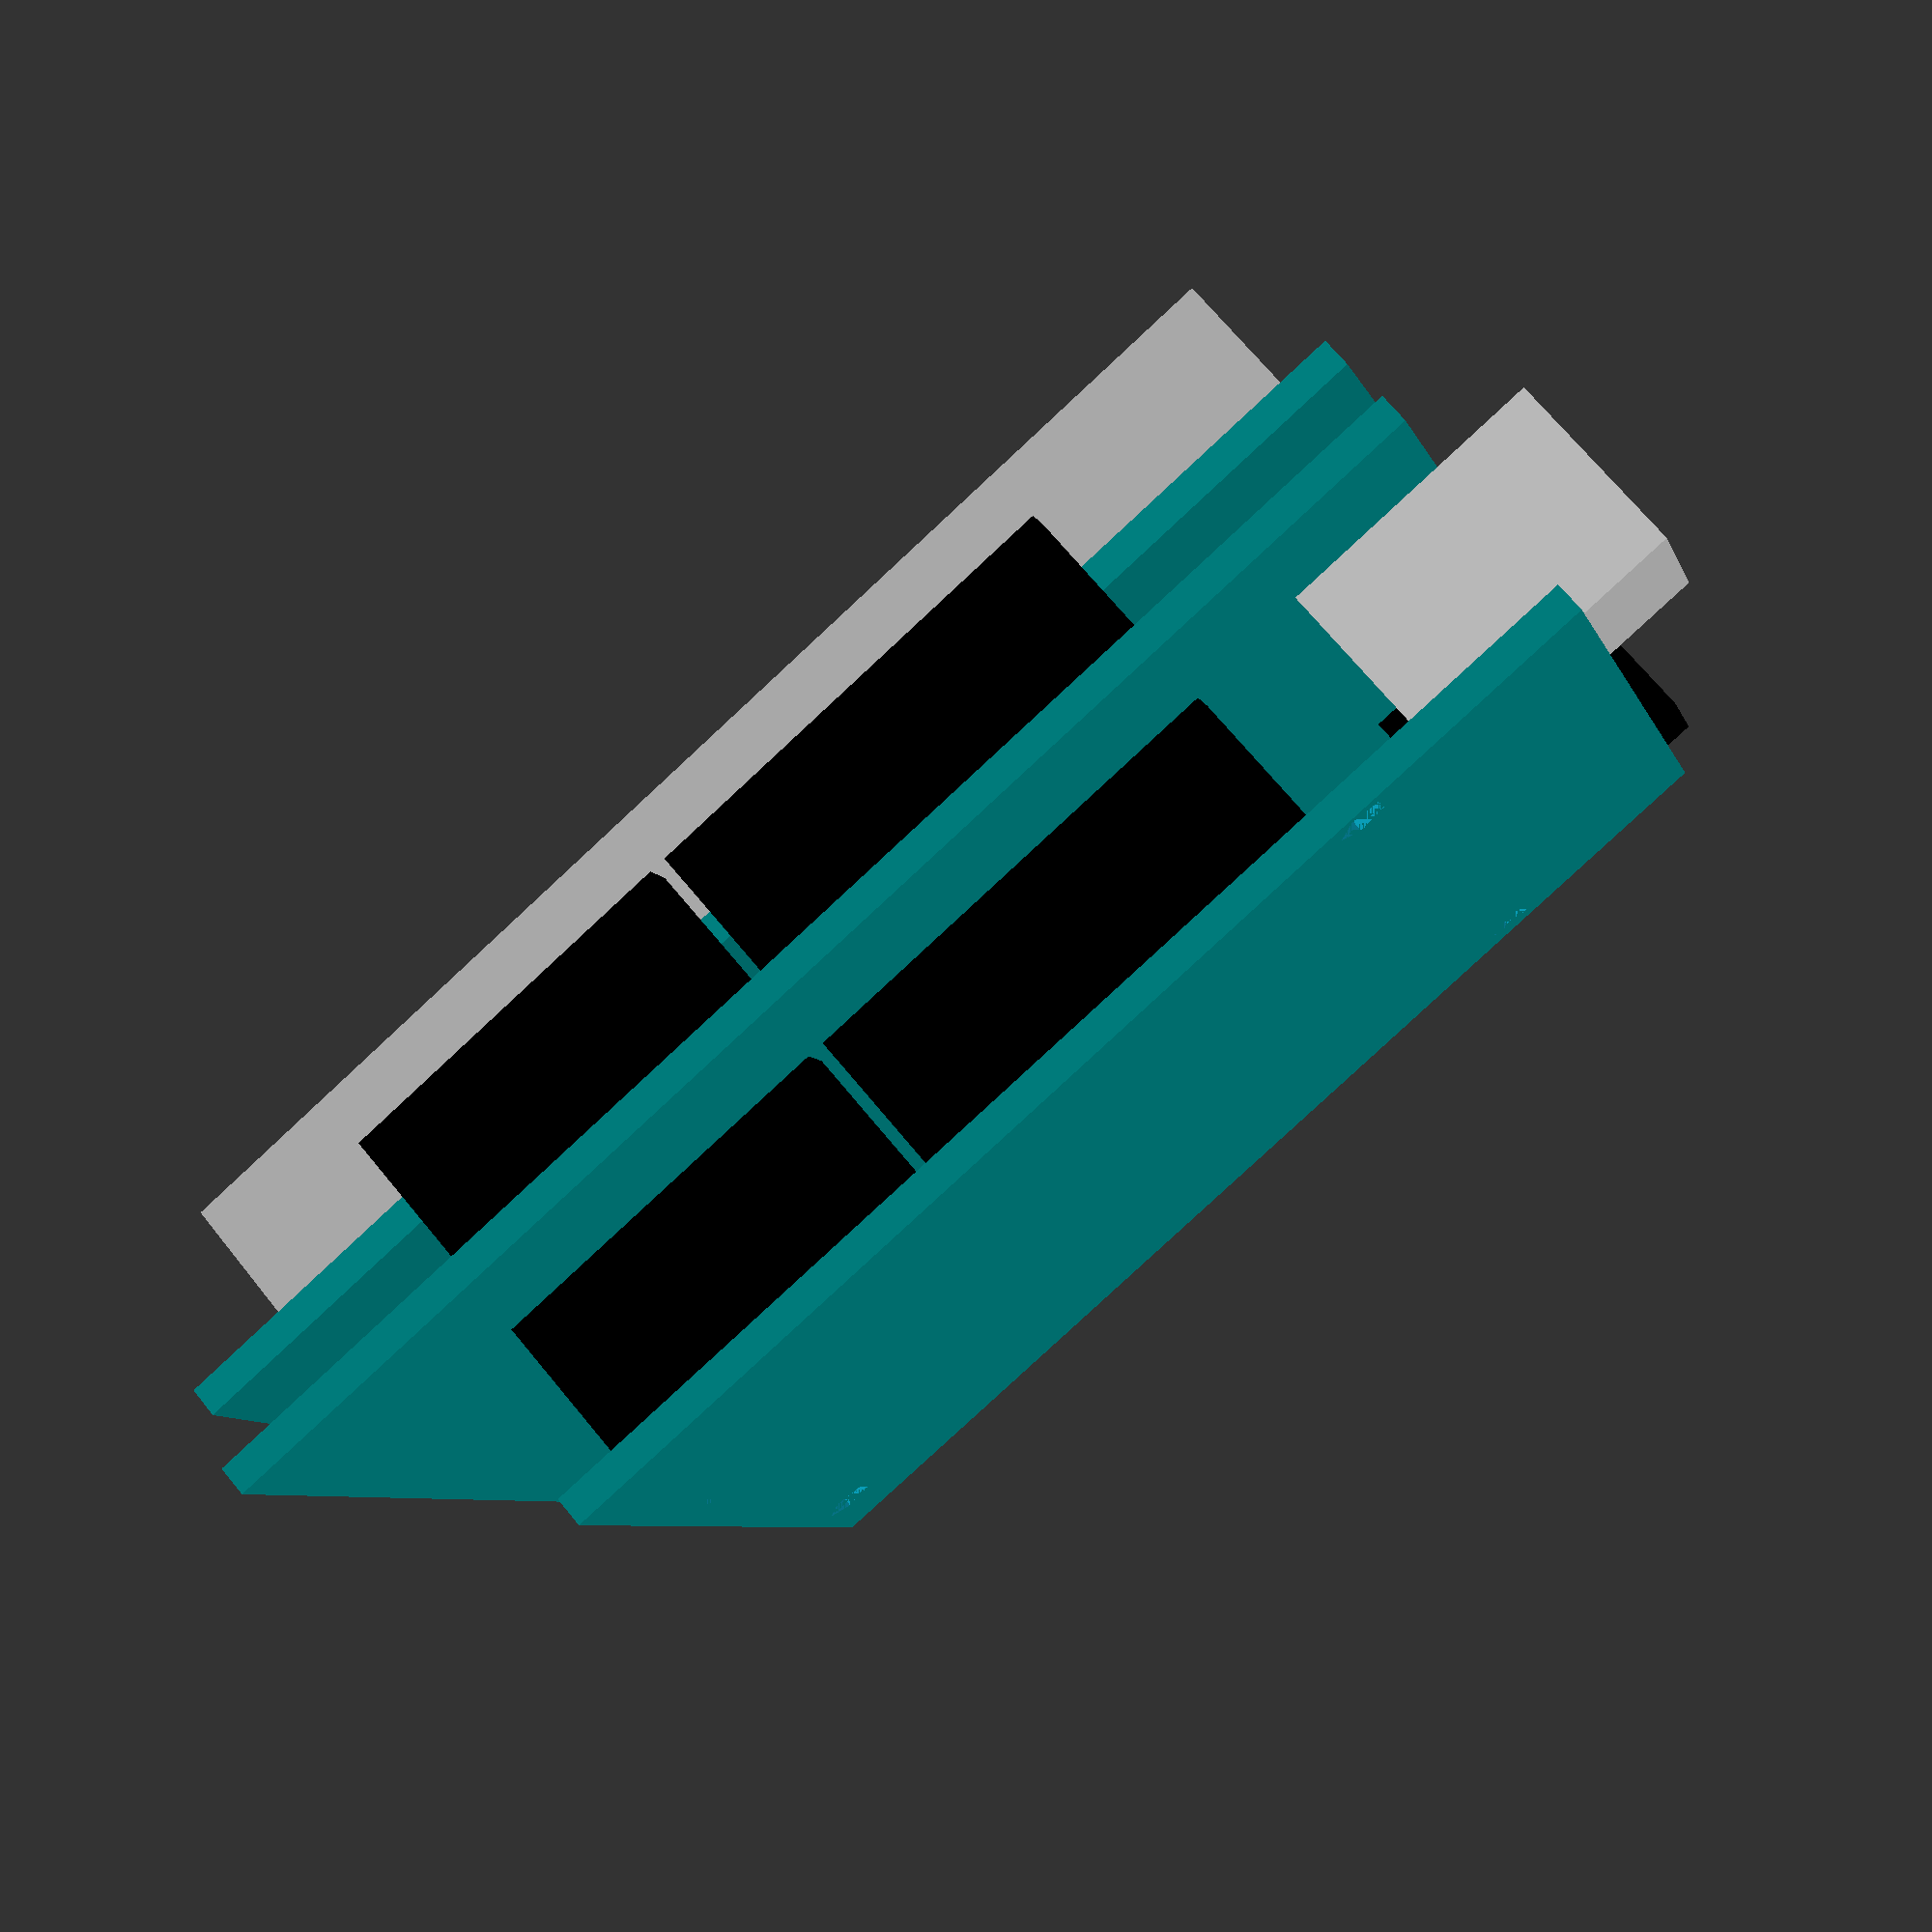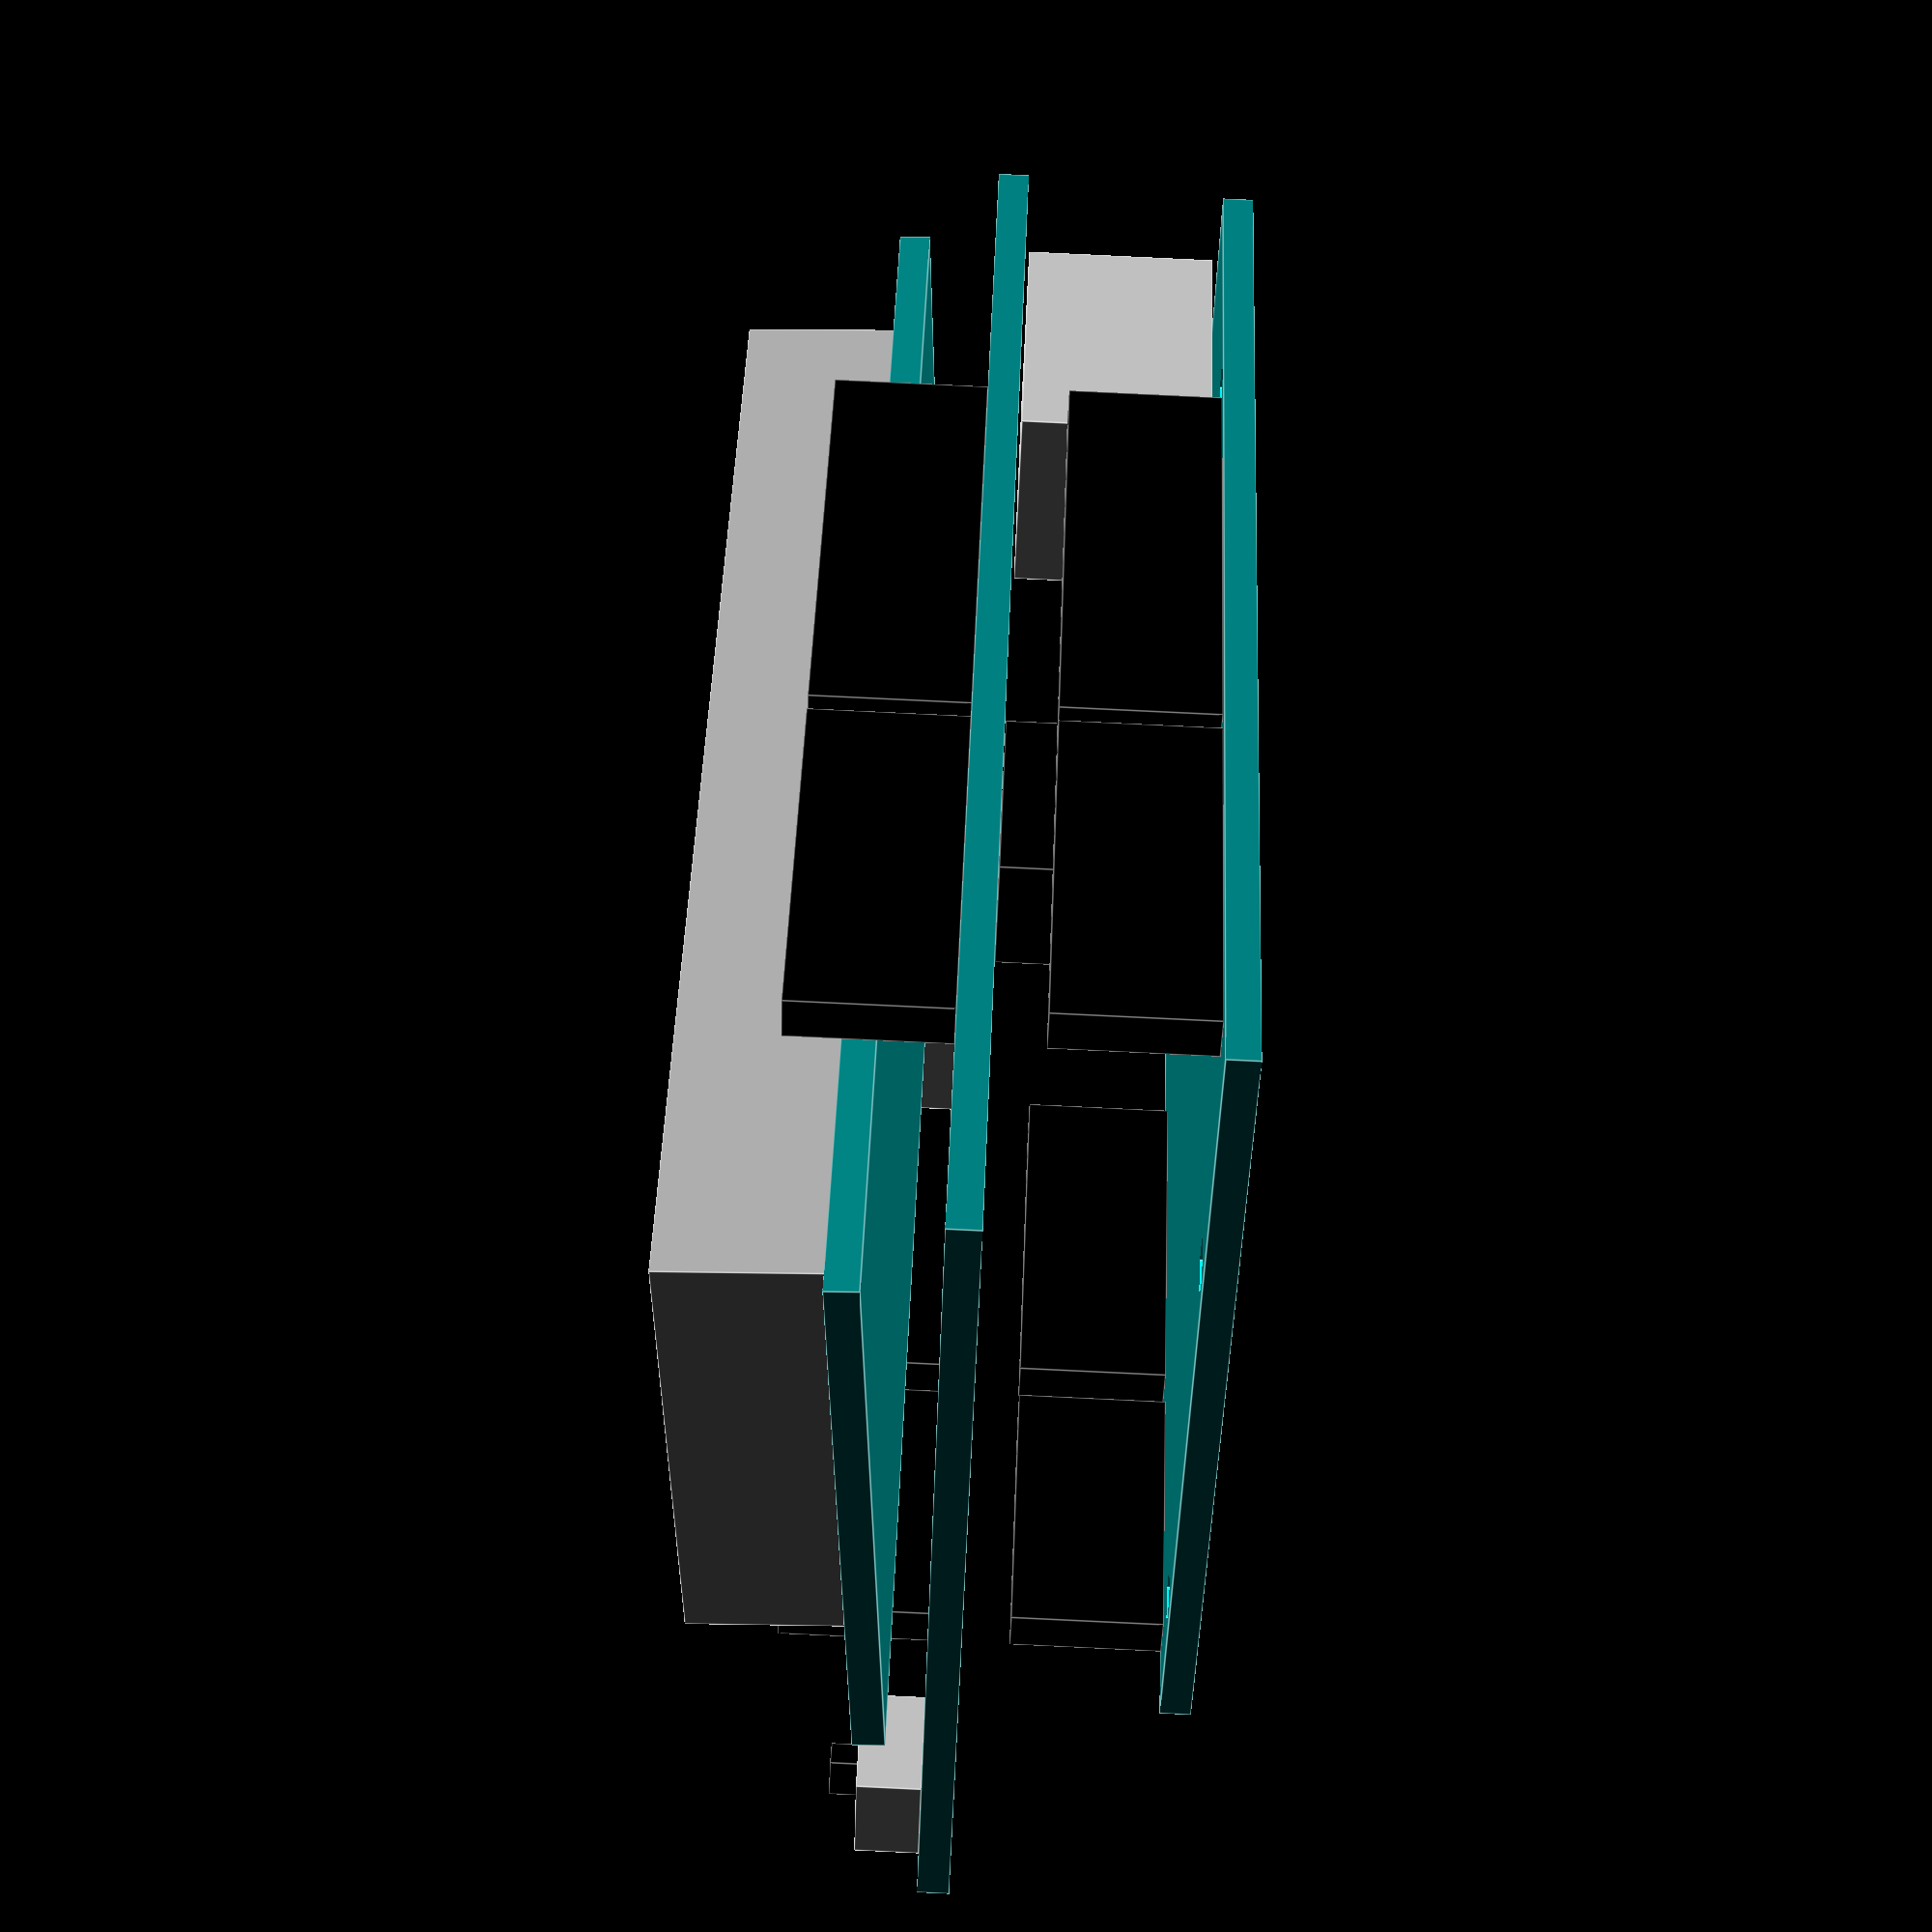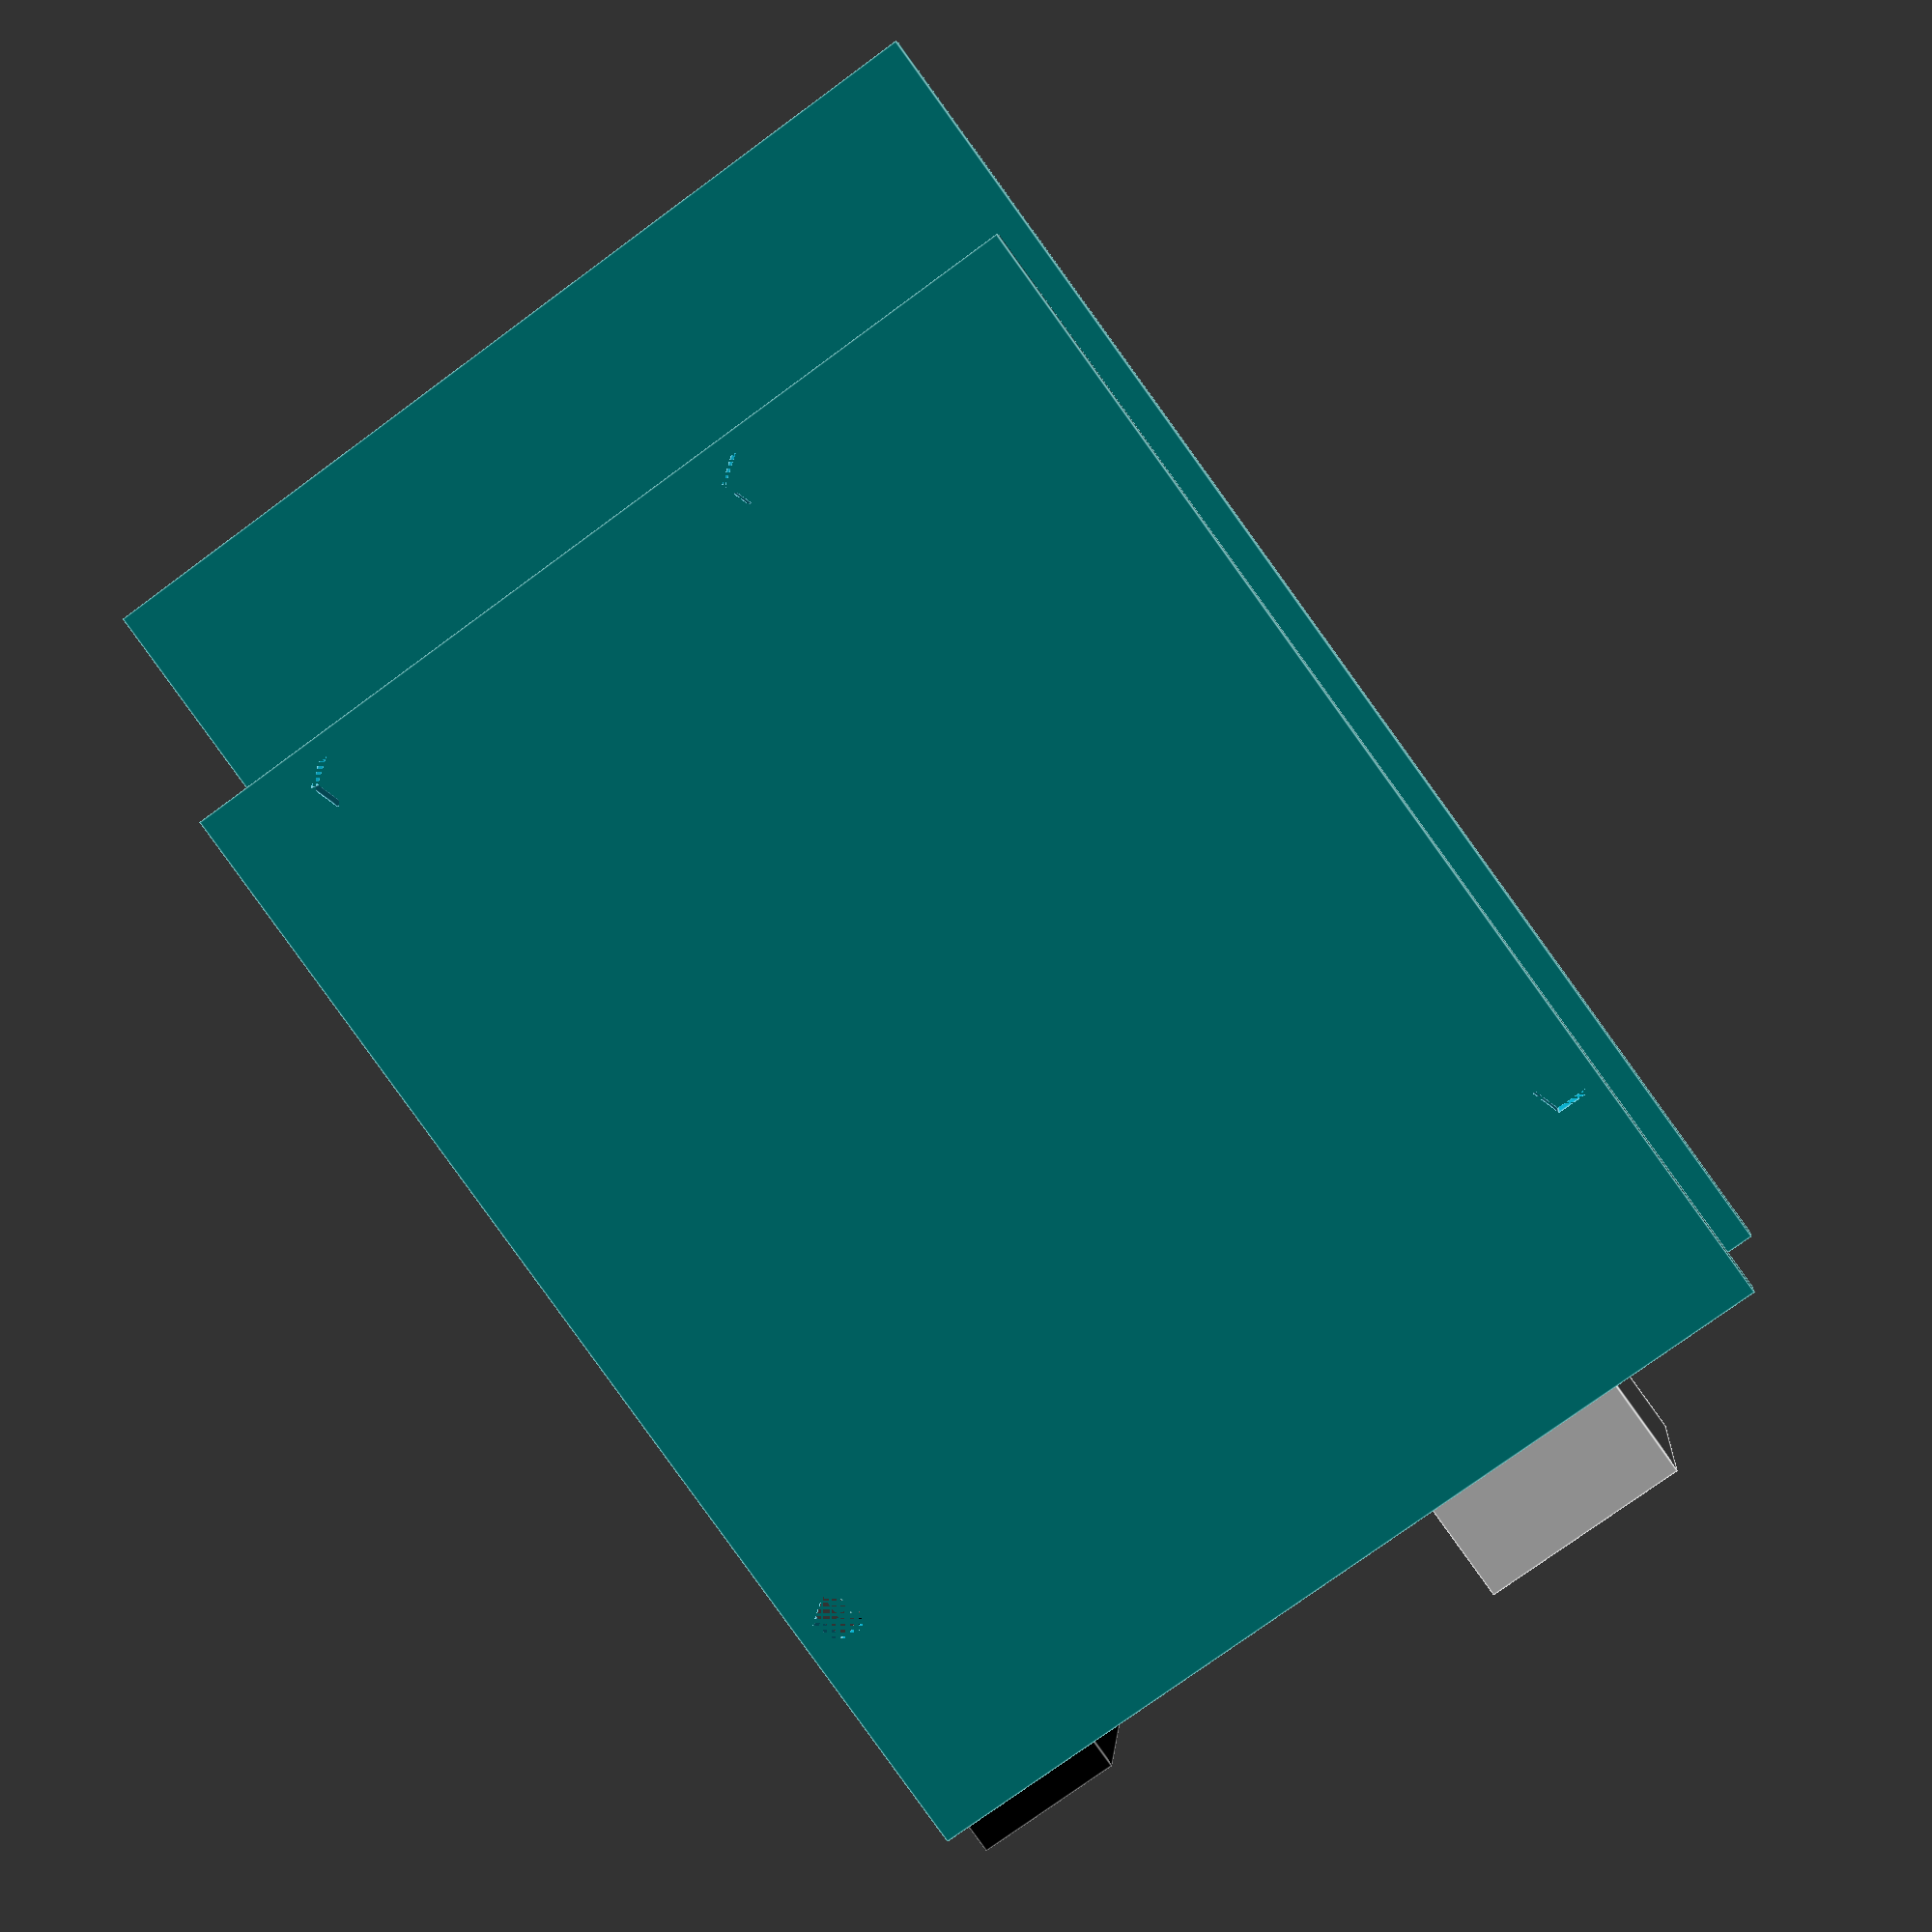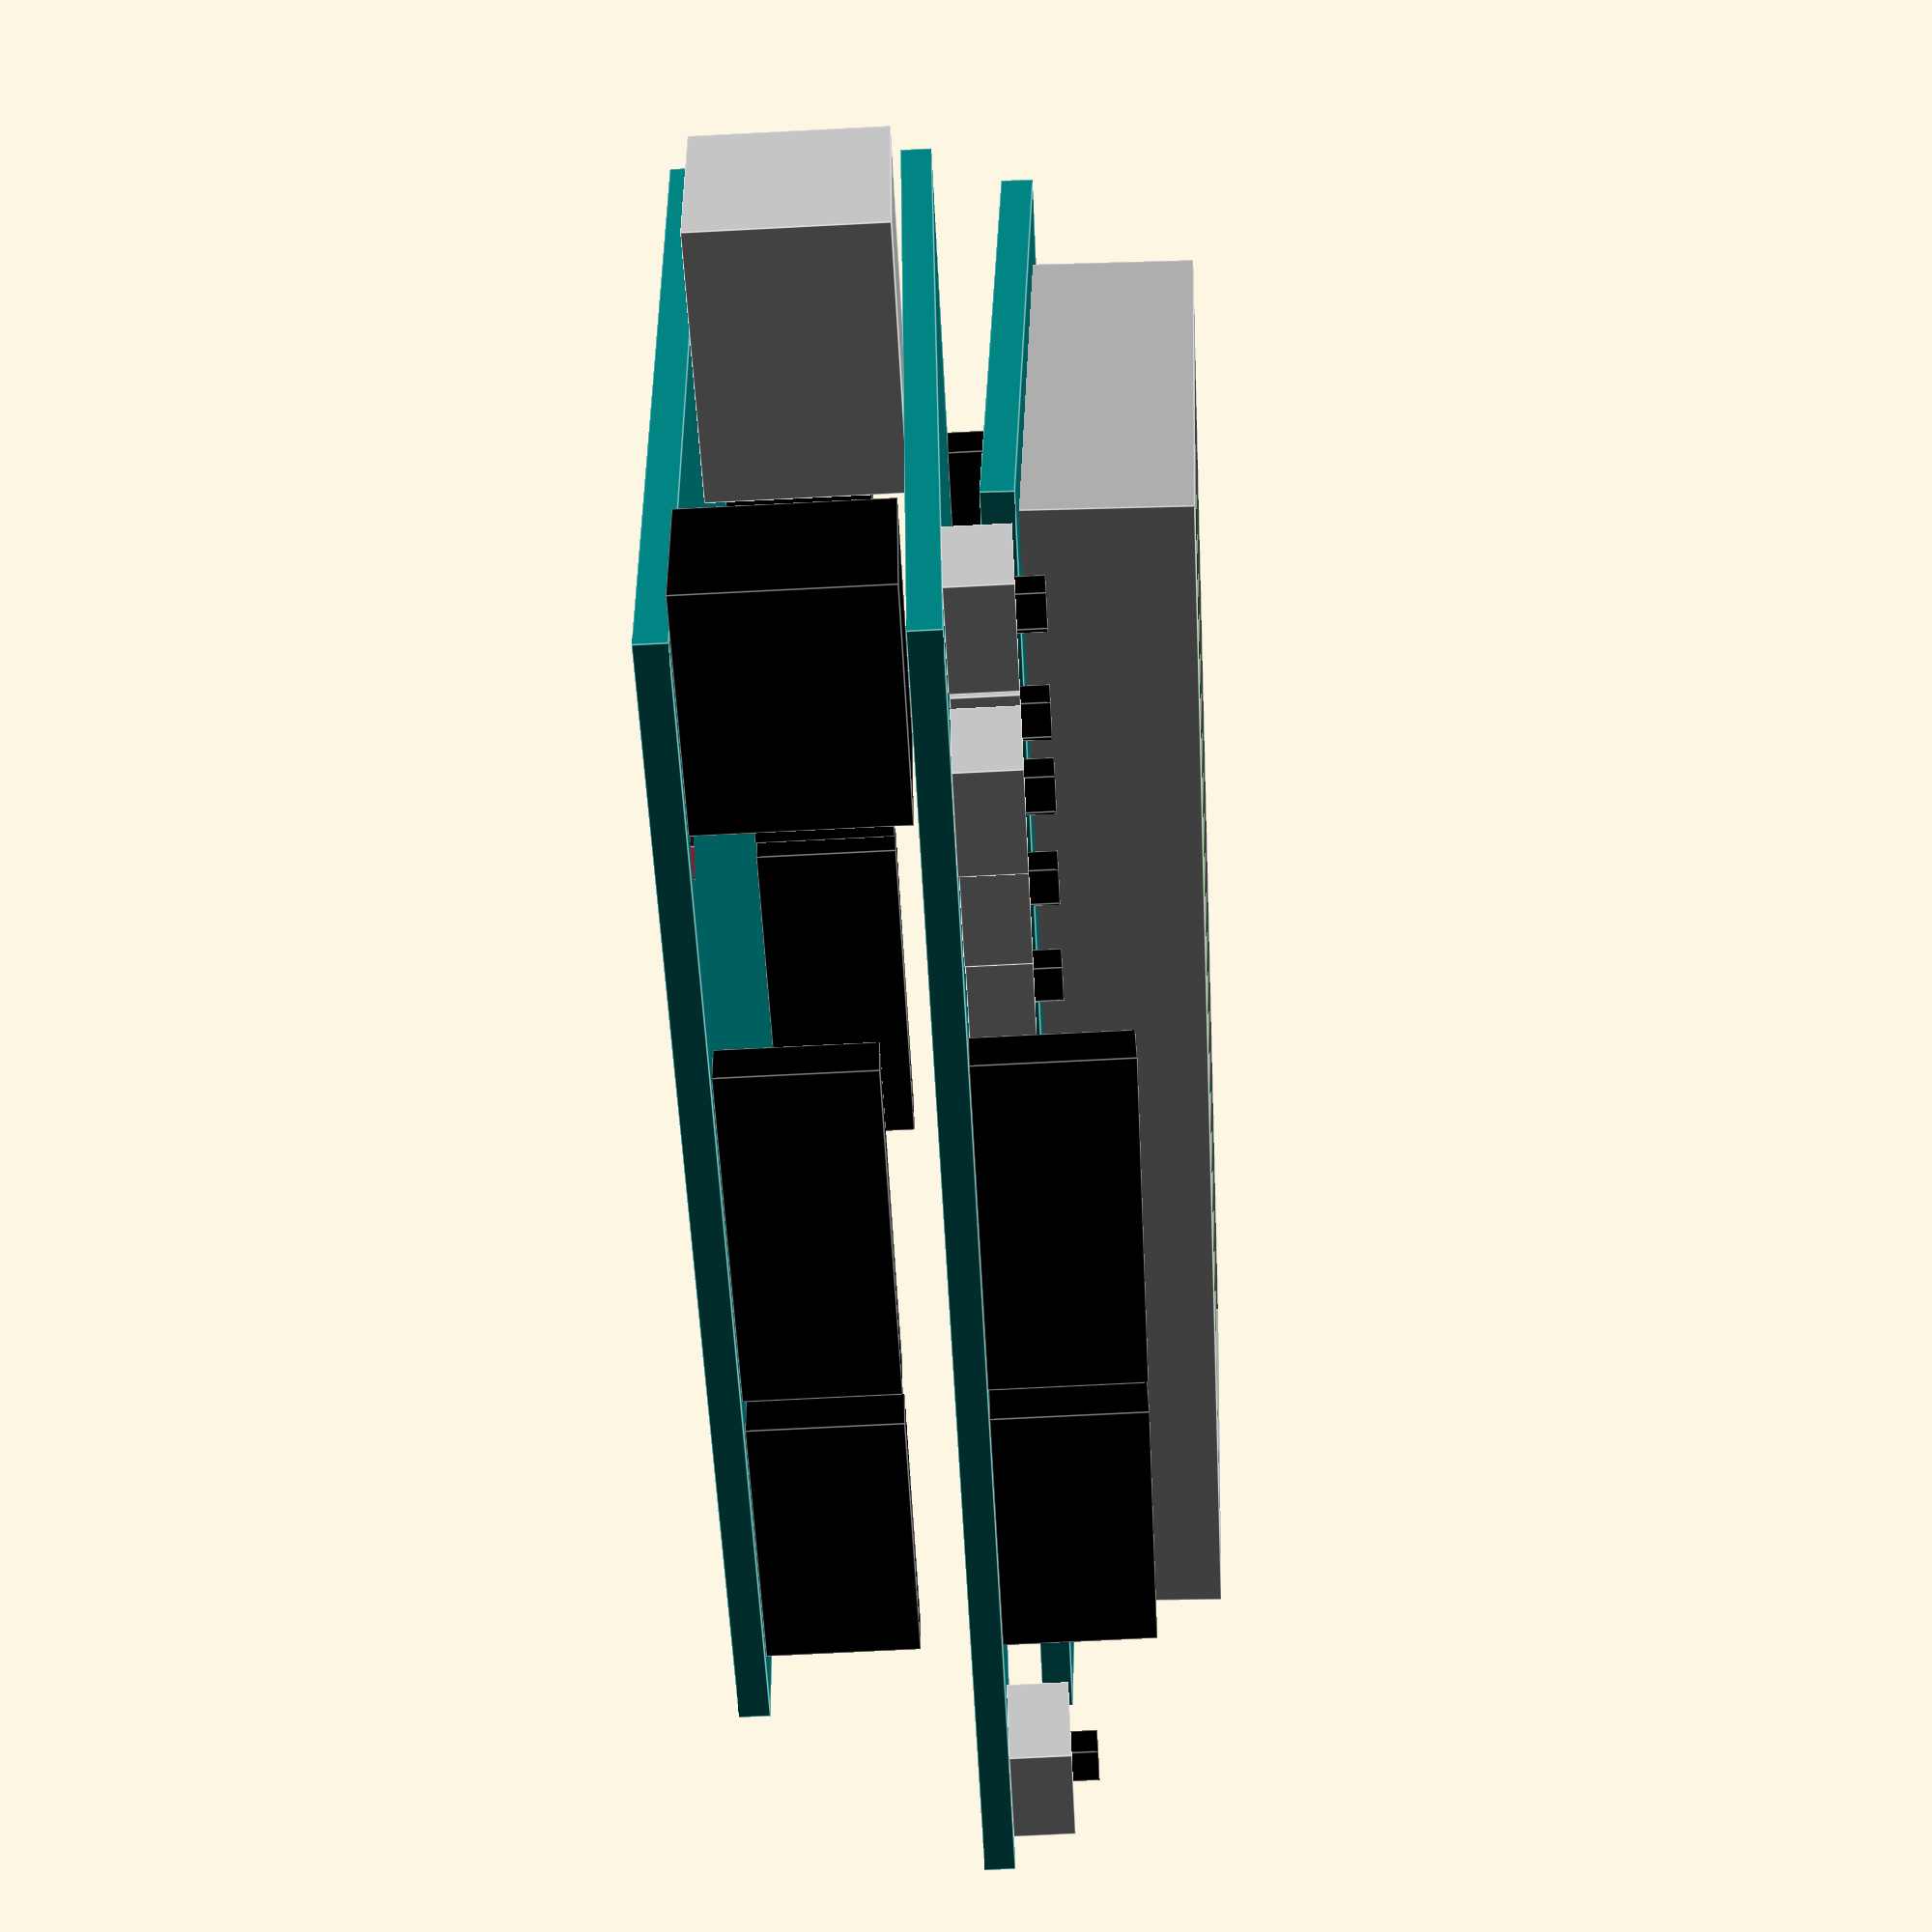
<openscad>
// Arduino Components for the LightClock project
//
// Pierre Cauchois (pierreca)
// 5/18/2014

pcb_thickness = 1.75;

module button(x, y) {
	translate([x,y,0]) {
		color("silver") cube(size=[6, 6, 3.5]);
		color("black") translate([3, 3, 0]) cylinder(h=5, r=1.5);
	}
}

module buttons(x, y, z) {
	translate([x, y, z]) {
		button(x, y + 4);
		button(x + 8, y);
		button(x + 8, y + 7);
		button(x + 16, y + 4);
		button(x + 24, y + 7);
		button(x + 72.5, y);
		
	}
}

module lcd_16x2(x, y, z) {
	translate([x, y, z]) {
		color("darkgrey") difference () {
			cube(size=[73, 28, 9]);
			translate([3.5, 5, 8.6]) cube(size=[66, 18, 0.5]);
		}
		color("darkgreen") translate([3.5, 5, 8.4]) cube(size=[66, 18, 0.5]);
	}
}

module pcb(width_x, height_y) {
	color("teal") cube(size=[width_x, height_y, pcb_thickness]);
}

module arduino (x, y, z) {
	translate([x, y, z]) {
		difference() {
			pcb(68.5, 53); 	// Arduino PCB (w/ screw holes)
			translate([13.5,2.5,0]) cylinder(h=2, r=1.5);
			translate([66,7.5,0]) cylinder(h=2, r=1.5);
			translate([66,35,0]) cylinder(h=2, r=1.5);
			translate([15,51,0]) cylinder(h=2, r=1.5);
		}
		color("silver") translate([-6, 32, pcb_thickness]) cube (size=[16, 12, 11]); // USB port
		color("black") translate([-2, 1, pcb_thickness]) cube (size=[13.5, 8.5, 11]); // Power jack
		color("black") translate([26, 1, pcb_thickness]) cube (size=[21, 2.5, 8.5]); // Header
		color("black") translate([49, 1, pcb_thickness]) cube (size=[16, 2.5, 8.5]); // Header
		color("black") translate([17, 49.5, pcb_thickness]) cube (size=[26, 2.5, 8.5]); // Header
		color("black") translate([44, 49.5, pcb_thickness]) cube (size=[21, 2.5, 8.5]); // Header
	}
}

module adafruit_lcd_shield(x, y, z) {
	translate([x, y, z]) {
		pcb(81, 54); // base PCB
		color("black") translate([26, 1, pcb_thickness]) cube (size=[21, 2.5, 8.5]); // Header
		color("black") translate([49, 1, pcb_thickness]) cube (size=[16, 2.5, 8.5]); // Header
		color("black") translate([17, 49.5, pcb_thickness]) cube (size=[26, 2.5, 8.5]); // Header
		color("black") translate([44, 49.5, pcb_thickness]) cube (size=[21, 2.5, 8.5]); // Header
		buttons(0, 0, pcb_thickness); // buttons
		rotate ([3,0,0]) translate([0, 13.5, 3]) { 
			pcb(81, 36); // screen PCB
			lcd_16x2(3, 3.5, 1.6); // LCD
		}
	}
}

module arduino_lcd_shield(x, y, z) {
	arduino(x, y, z);
	adafruit_lcd_shield(x, y, z + 13);
}

arduino_lcd_shield(0, 0, 0);

</openscad>
<views>
elev=288.5 azim=18.1 roll=140.4 proj=p view=solid
elev=92.9 azim=138.4 roll=87.3 proj=p view=edges
elev=172.6 azim=126.0 roll=355.2 proj=p view=edges
elev=254.4 azim=161.5 roll=267.1 proj=p view=edges
</views>
